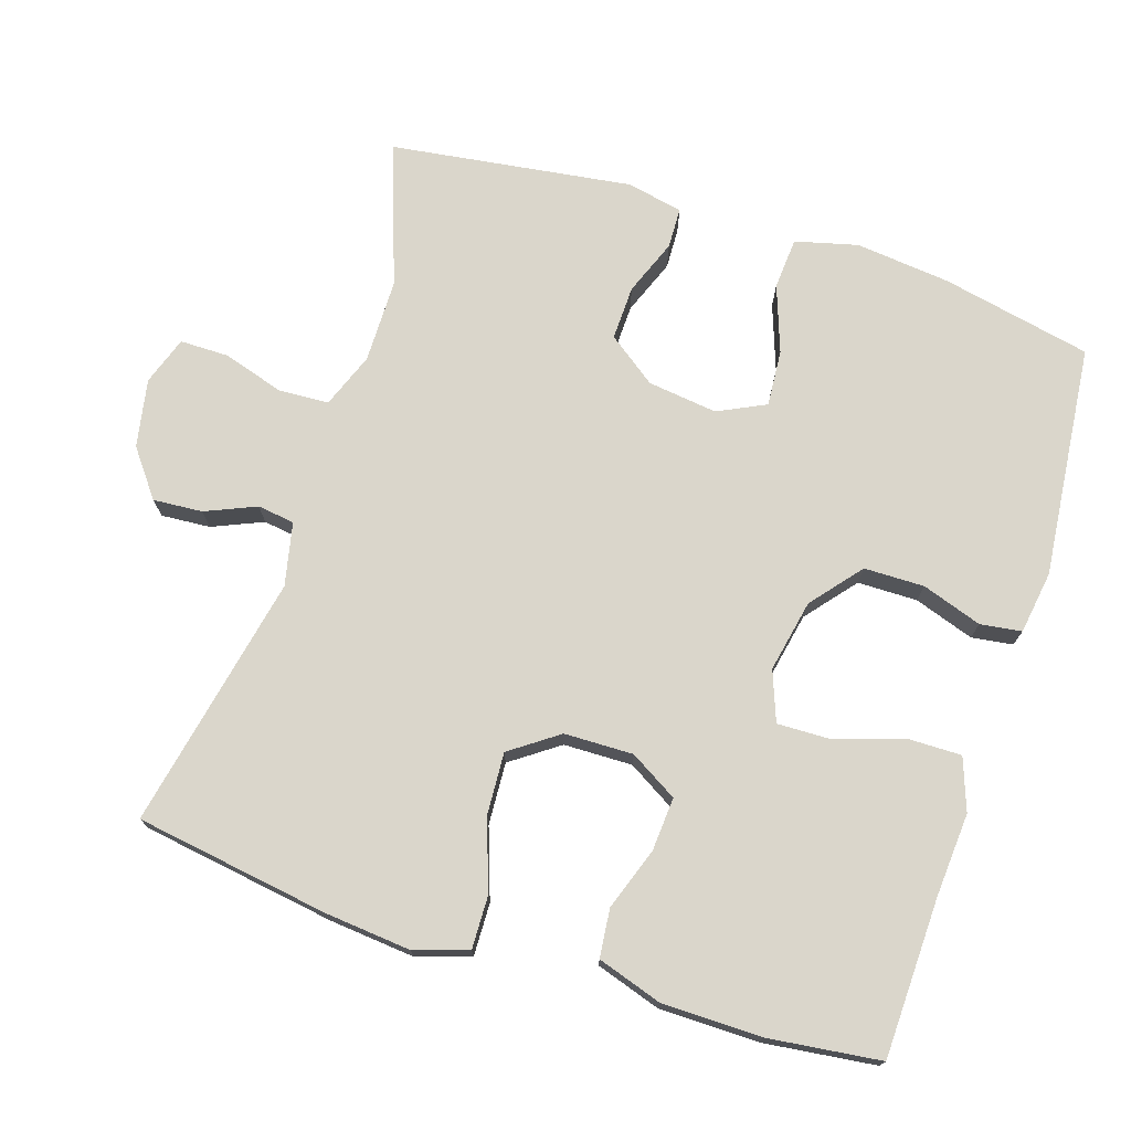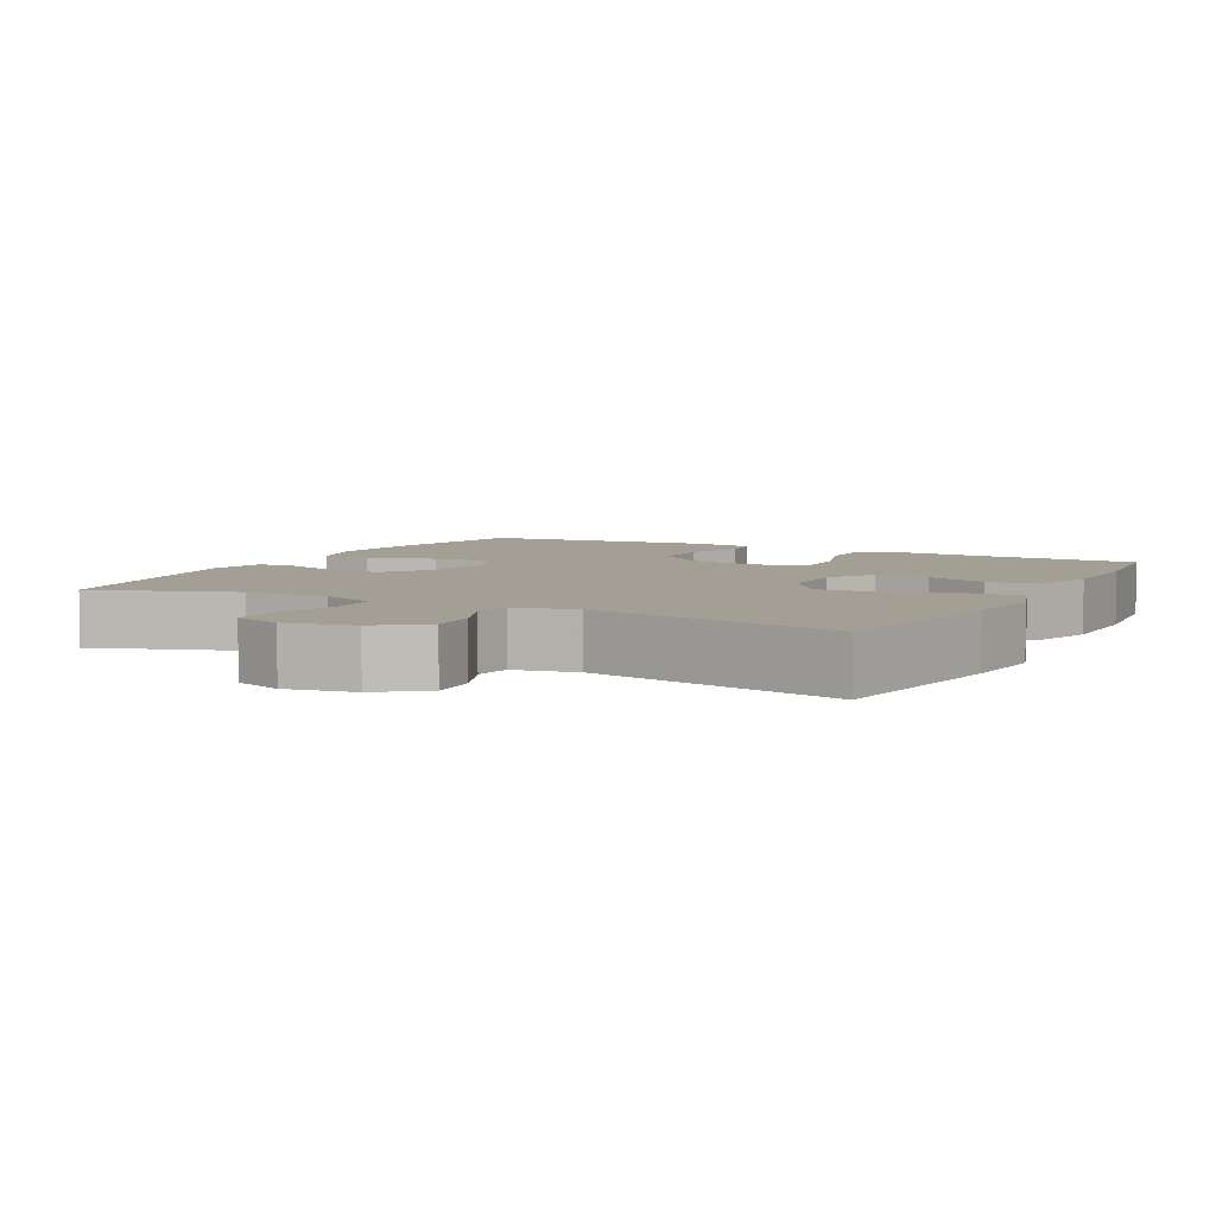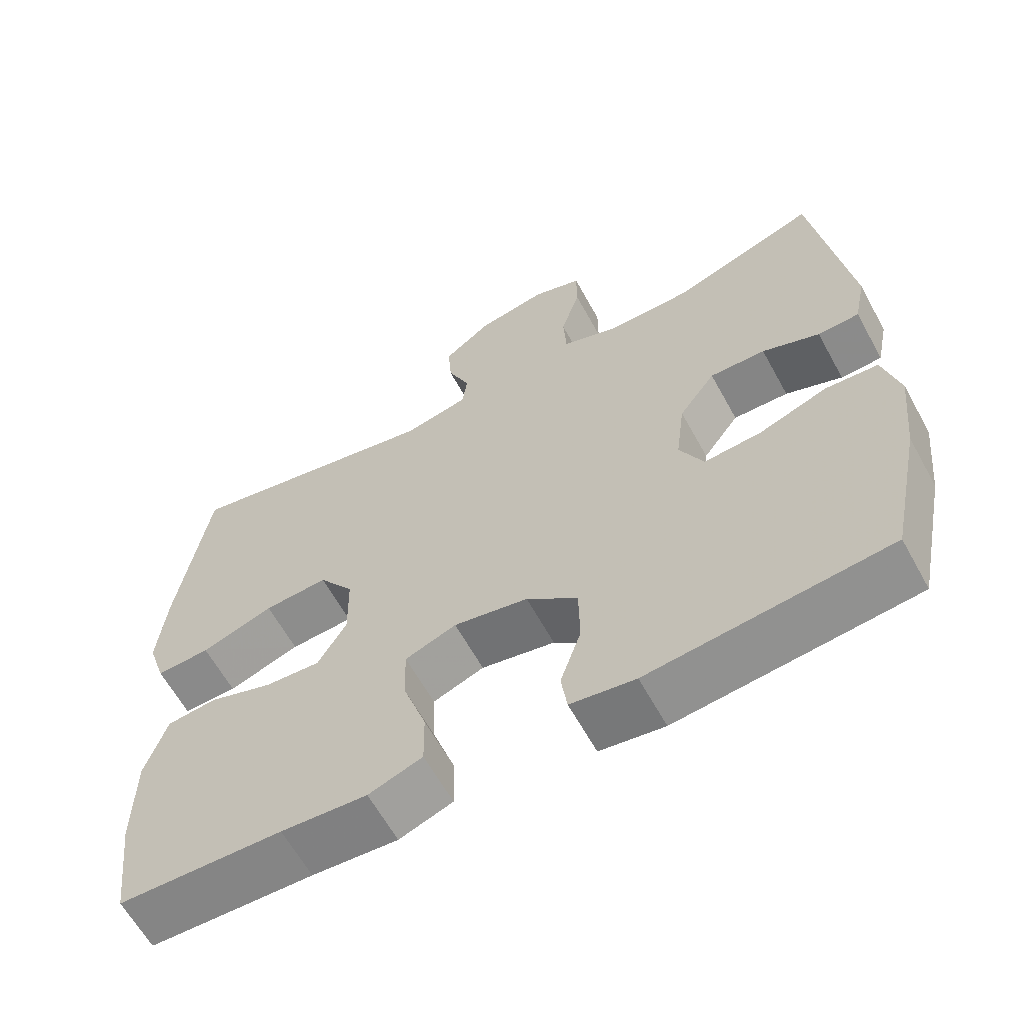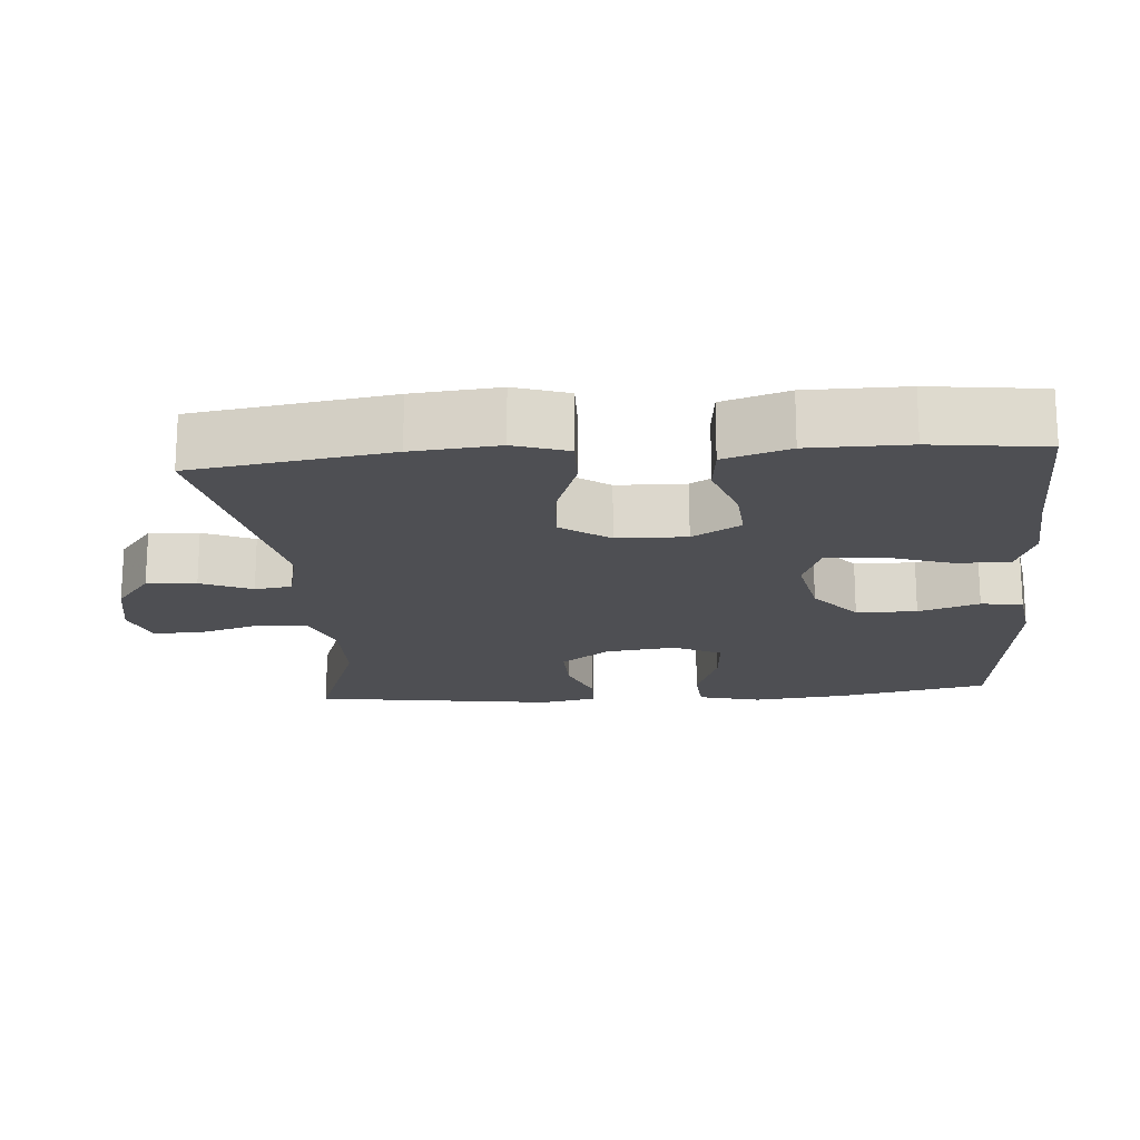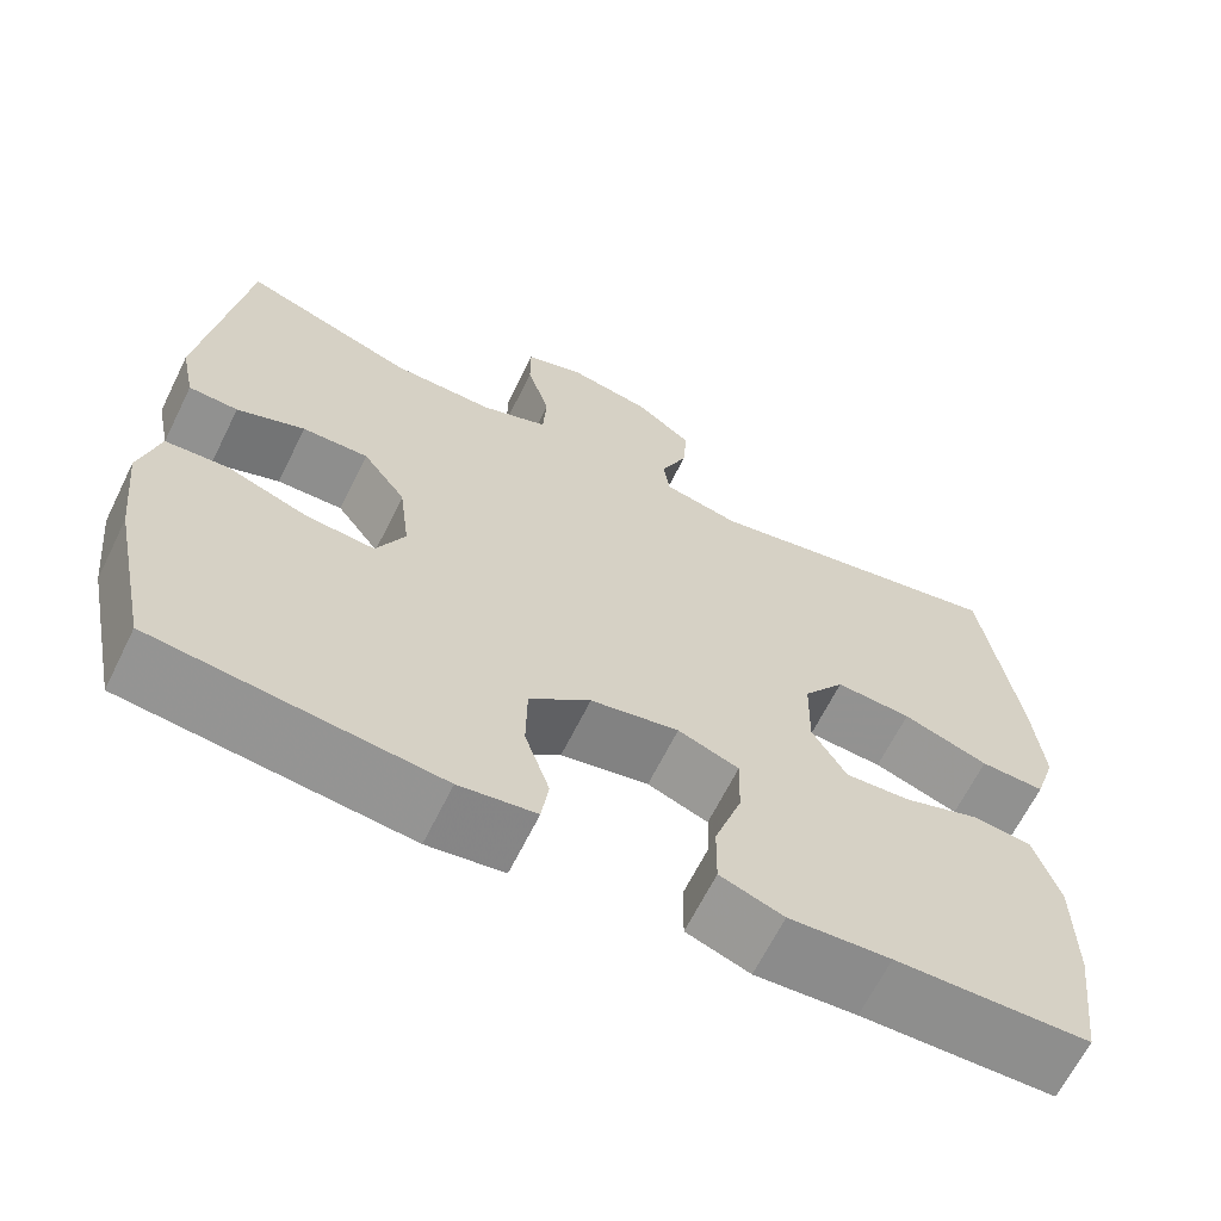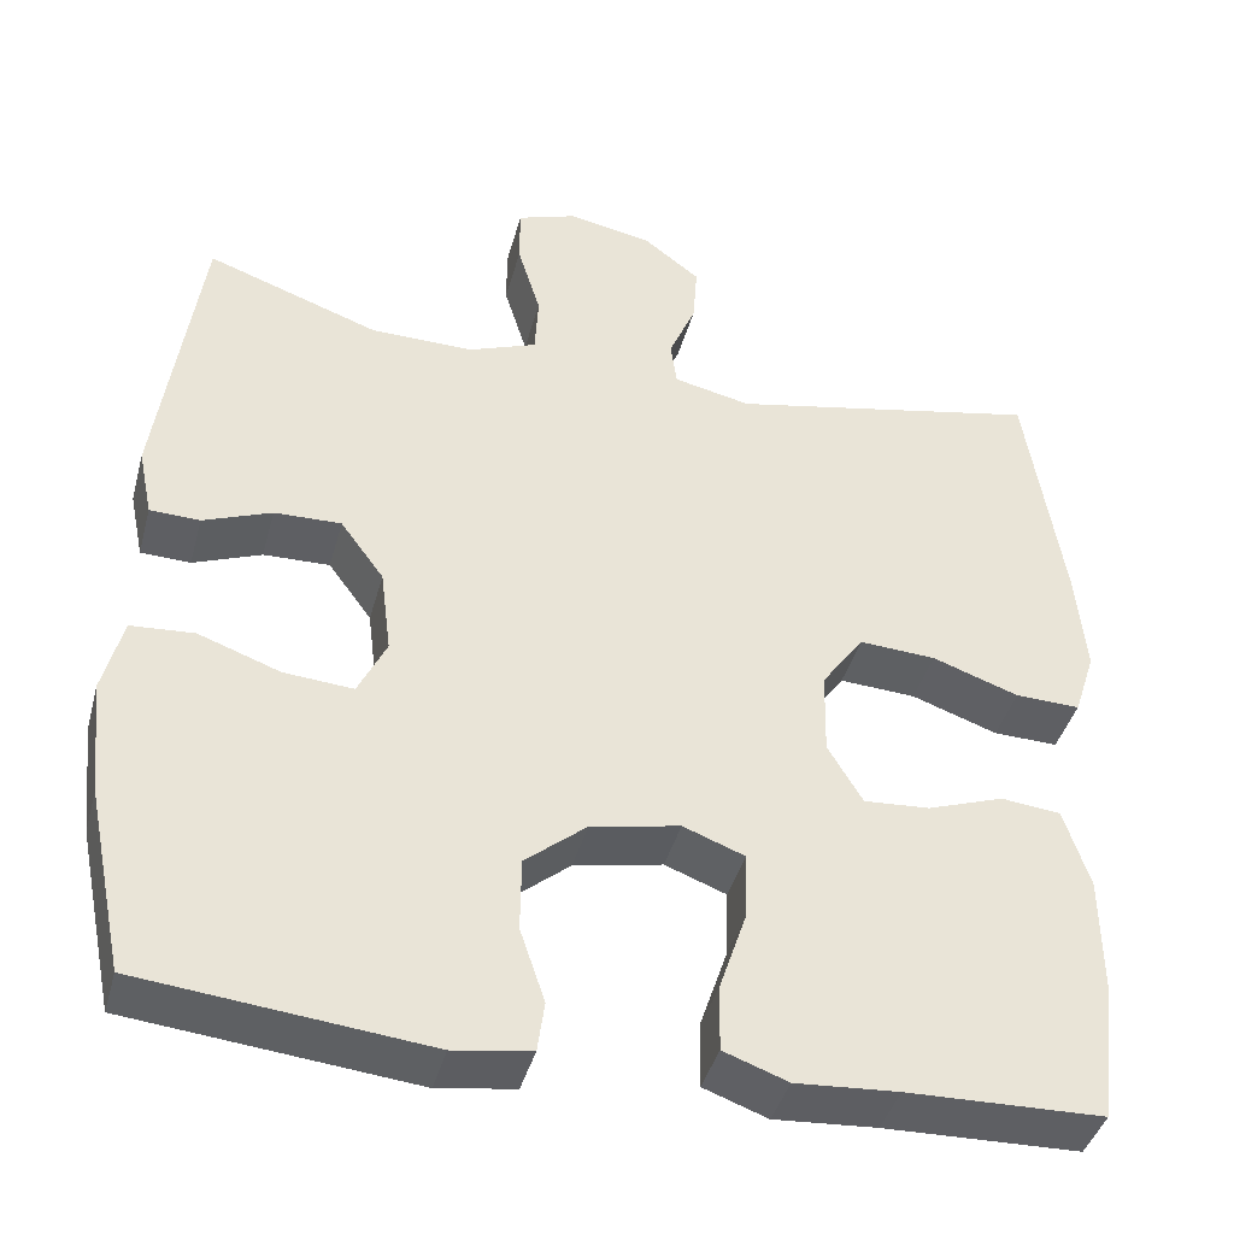
<metadata>
{"format":"obj","ext":"obj","renderer":"f3d","projection":"perspective","resolution":1024,"background":"white","views":[{"elev":73.8,"azim":107.9,"up":"+Y"},{"elev":5.6,"azim":28.0,"up":"+Y"},{"elev":-62.6,"azim":-151.2,"up":"+Z"},{"elev":-18.2,"azim":94.4,"up":"+Y"},{"elev":-65.3,"azim":-26.3,"up":"+Z"},{"elev":-41.2,"azim":-14.9,"up":"+Z"}]}
</metadata>
<code>
v -0.5 0.07 0.5
v -0.305 0.07 0.431
v -0.189 0.07 0.43
v -0.113 0.07 0.459
v -0.109 0.07 0.528
v -0.135 0.07 0.613
v -0.135 0.07 0.68
v -0.068 0.07 0.703
v 0.026 0.07 0.685
v 0.09 0.07 0.636
v 0.085 0.07 0.568
v 0.055 0.07 0.498
v 0.062 0.07 0.447
v 0.149 0.07 0.428
v 0.5 0.07 0.5
v 0.541 0.07 0.231
v 0.552 0.07 0.113
v 0.528 0.07 0.039
v 0.455 0.07 0.041
v 0.358 0.07 0.075
v 0.272 0.07 0.08
v 0.225 0.07 0.014
v 0.223 0.07 -0.081
v 0.262 0.07 -0.147
v 0.336 0.07 -0.142
v 0.422 0.07 -0.112
v 0.489 0.07 -0.119
v 0.518 0.07 -0.209
v 0.519 0.07 -0.345
v 0.5 0.07 -0.5
v 0.28 0.07 -0.506
v 0.165 0.07 -0.514
v 0.093 0.07 -0.488
v 0.094 0.07 -0.414
v 0.125 0.07 -0.321
v 0.127 0.07 -0.246
v 0.058 0.07 -0.22
v -0.042 0.07 -0.24
v -0.111 0.07 -0.297
v -0.112 0.07 -0.38
v -0.084 0.07 -0.463
v -0.092 0.07 -0.52
v -0.179 0.07 -0.533
v -0.5 0.07 -0.5
v -0.543 0.07 -0.293
v -0.557 0.07 -0.162
v -0.535 0.07 -0.076
v -0.464 0.07 -0.071
v -0.372 0.07 -0.104
v -0.294 0.07 -0.11
v -0.262 0.07 -0.044
v -0.274 0.07 0.052
v -0.323 0.07 0.119
v -0.398 0.07 0.117
v -0.475 0.07 0.087
v -0.531 0.07 0.089
v -0.547 0.07 0.166
v -0.5 0 0.5
v -0.305 0 0.431
v -0.189 0 0.43
v -0.113 0 0.459
v -0.109 0 0.528
v -0.135 0 0.613
v -0.135 0 0.68
v -0.068 0 0.703
v 0.026 0 0.685
v 0.09 0 0.636
v 0.085 0 0.568
v 0.055 0 0.498
v 0.062 0 0.447
v 0.149 0 0.428
v 0.5 0 0.5
v 0.541 0 0.231
v 0.552 0 0.113
v 0.528 0 0.039
v 0.455 0 0.041
v 0.358 0 0.075
v 0.272 0 0.08
v 0.225 0 0.014
v 0.223 0 -0.081
v 0.262 0 -0.147
v 0.336 0 -0.142
v 0.422 0 -0.112
v 0.489 0 -0.119
v 0.518 0 -0.209
v 0.519 0 -0.345
v 0.5 0 -0.5
v 0.28 0 -0.506
v 0.165 0 -0.514
v 0.093 0 -0.488
v 0.094 0 -0.414
v 0.125 0 -0.321
v 0.127 0 -0.246
v 0.058 0 -0.22
v -0.042 0 -0.24
v -0.111 0 -0.297
v -0.112 0 -0.38
v -0.084 0 -0.463
v -0.092 0 -0.52
v -0.179 0 -0.533
v -0.5 0 -0.5
v -0.543 0 -0.293
v -0.557 0 -0.162
v -0.535 0 -0.076
v -0.464 0 -0.071
v -0.372 0 -0.104
v -0.294 0 -0.11
v -0.262 0 -0.044
v -0.274 0 0.052
v -0.323 0 0.119
v -0.398 0 0.117
v -0.475 0 0.087
v -0.531 0 0.089
v -0.547 0 0.166
f 54 55 56 57
f 53 54 57 1
f 52 53 1 2
f 51 52 2 3
f 46 47 48 49
f 46 49 50
f 45 46 50
f 44 45 50
f 43 44 50
f 40 41 42 43
f 39 40 43 50
f 38 39 50 51
f 32 33 34 35
f 31 32 35 36
f 30 31 36
f 29 30 36
f 28 29 36 37
f 25 26 27 28
f 24 25 28 37
f 17 18 19 20
f 17 20 21
f 14 15 16 17
f 13 14 17 21
f 9 10 11 12
f 9 12 13
f 8 9 13
f 5 6 7 8
f 4 5 8 13
f 23 24 37 38
f 22 23 38 51
f 13 21 22 51
f 3 4 13 51
f 114 113 112 111
f 58 114 111 110
f 59 58 110 109
f 60 59 109 108
f 106 105 104 103
f 107 106 103
f 107 103 102
f 107 102 101
f 107 101 100
f 100 99 98 97
f 107 100 97 96
f 108 107 96 95
f 92 91 90 89
f 93 92 89 88
f 93 88 87
f 93 87 86
f 94 93 86 85
f 85 84 83 82
f 94 85 82 81
f 77 76 75 74
f 78 77 74
f 74 73 72 71
f 78 74 71 70
f 69 68 67 66
f 70 69 66
f 70 66 65
f 65 64 63 62
f 70 65 62 61
f 95 94 81 80
f 108 95 80 79
f 108 79 78 70
f 108 70 61 60
f 1 58 59 2
f 2 59 60 3
f 3 60 61 4
f 4 61 62 5
f 5 62 63 6
f 6 63 64 7
f 7 64 65 8
f 8 65 66 9
f 9 66 67 10
f 10 67 68 11
f 11 68 69 12
f 12 69 70 13
f 13 70 71 14
f 14 71 72 15
f 15 72 73 16
f 16 73 74 17
f 17 74 75 18
f 18 75 76 19
f 19 76 77 20
f 20 77 78 21
f 21 78 79 22
f 22 79 80 23
f 23 80 81 24
f 24 81 82 25
f 25 82 83 26
f 26 83 84 27
f 27 84 85 28
f 28 85 86 29
f 29 86 87 30
f 30 87 88 31
f 31 88 89 32
f 32 89 90 33
f 33 90 91 34
f 34 91 92 35
f 35 92 93 36
f 36 93 94 37
f 37 94 95 38
f 38 95 96 39
f 39 96 97 40
f 40 97 98 41
f 41 98 99 42
f 42 99 100 43
f 43 100 101 44
f 44 101 102 45
f 45 102 103 46
f 46 103 104 47
f 47 104 105 48
f 48 105 106 49
f 49 106 107 50
f 50 107 108 51
f 51 108 109 52
f 52 109 110 53
f 53 110 111 54
f 54 111 112 55
f 55 112 113 56
f 56 113 114 57
f 57 114 58 1

</code>
